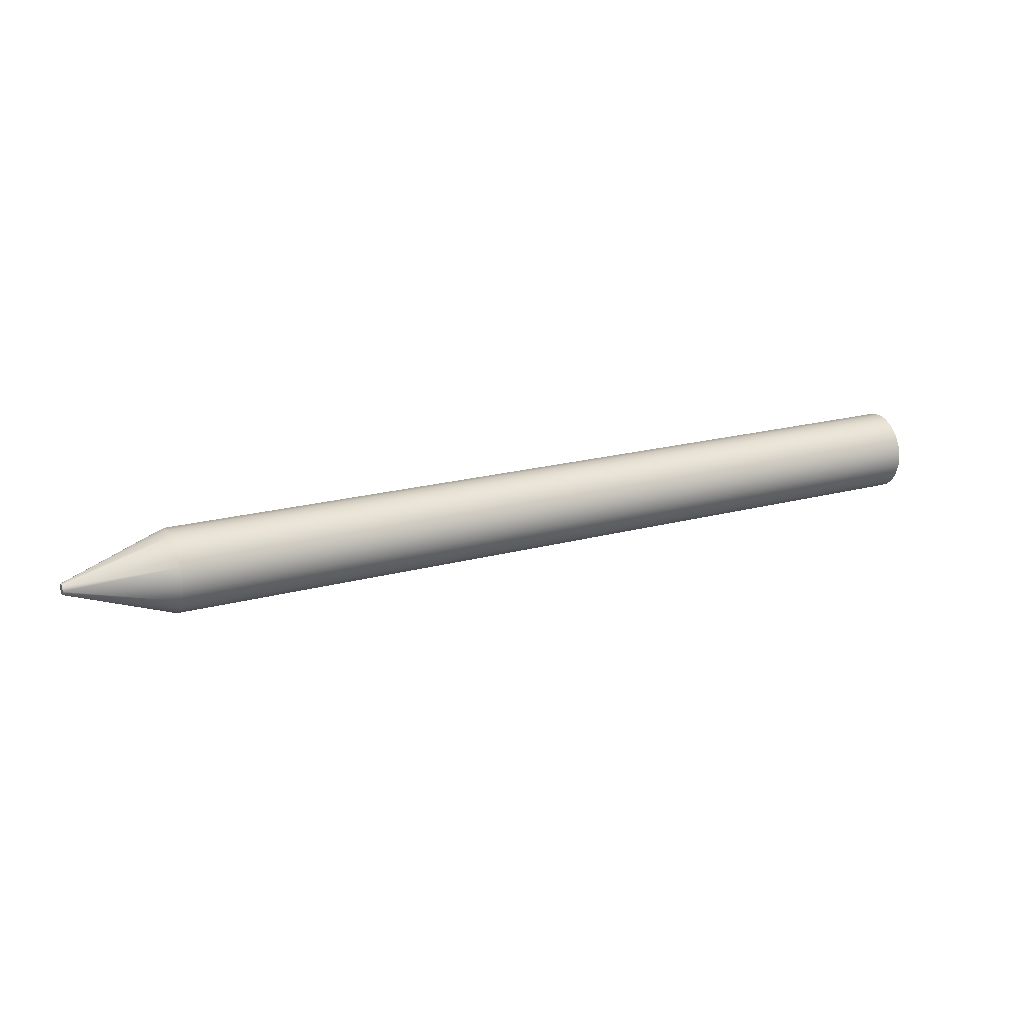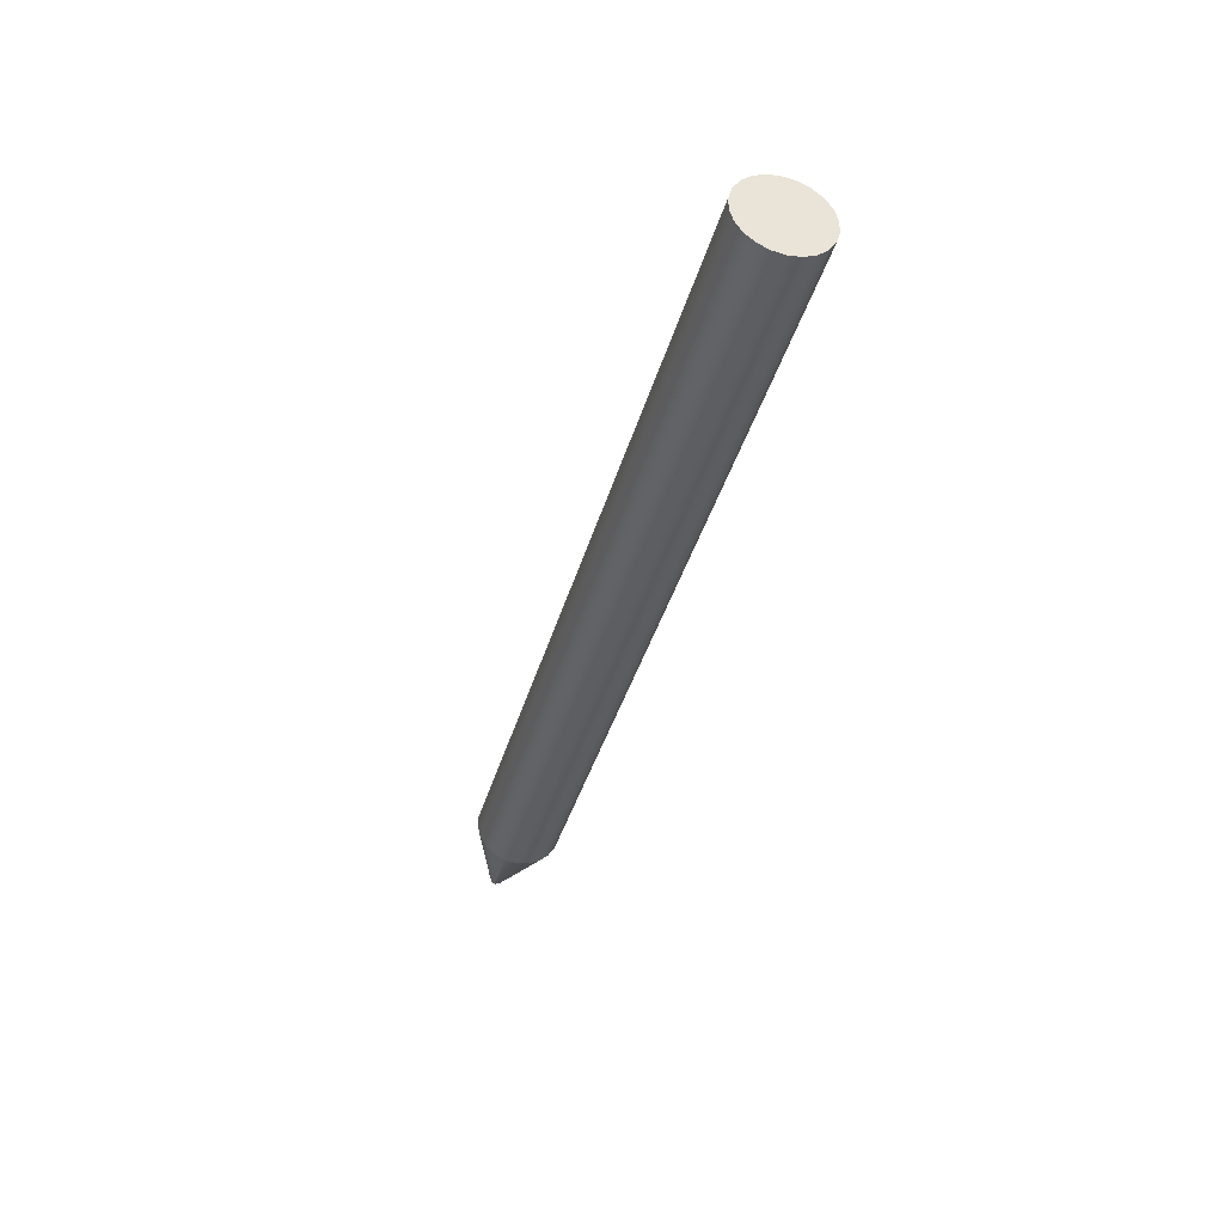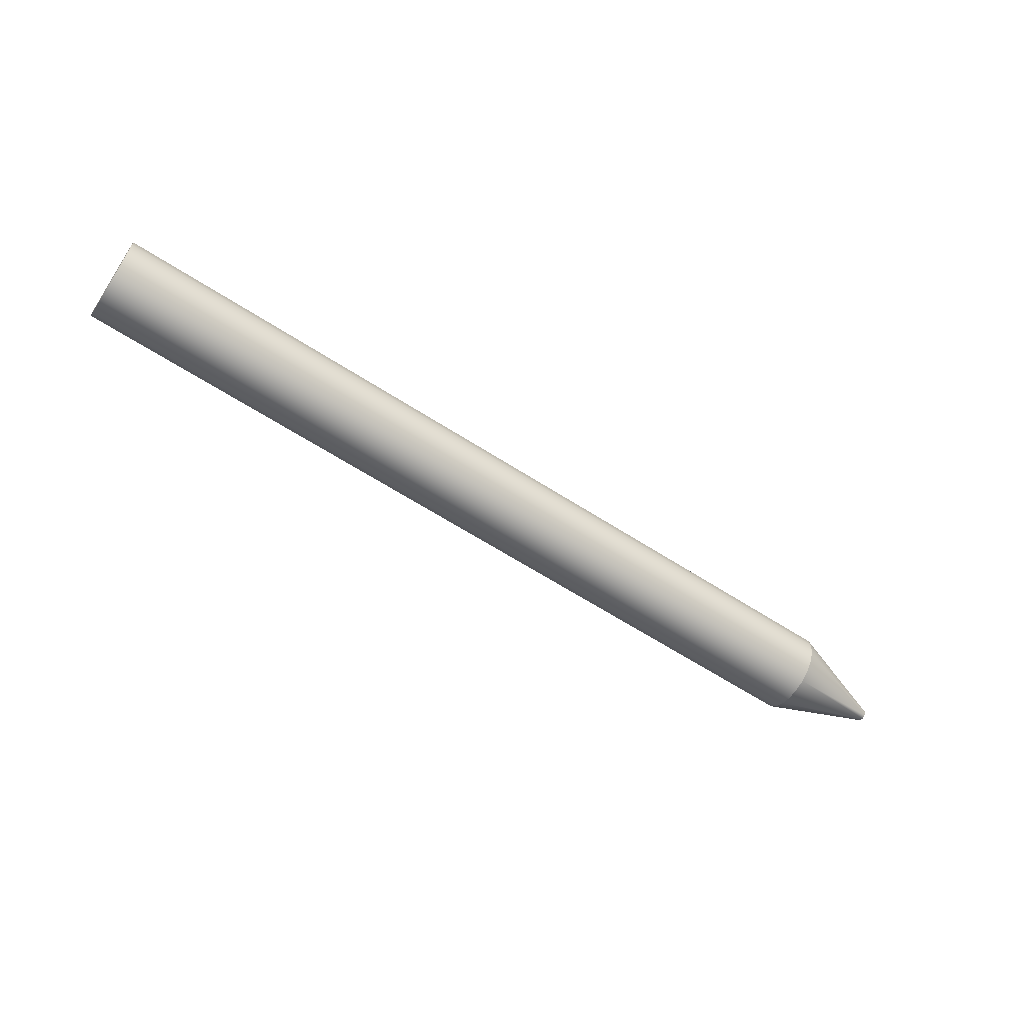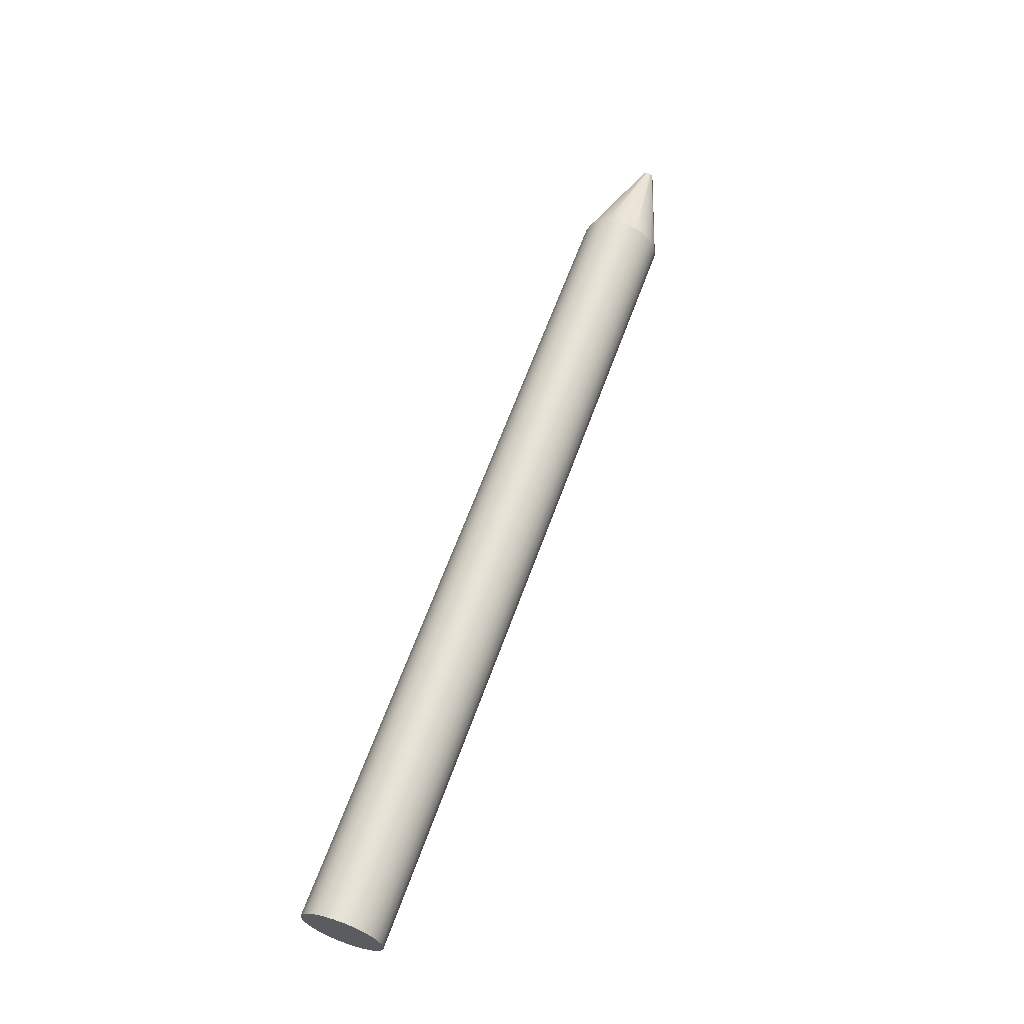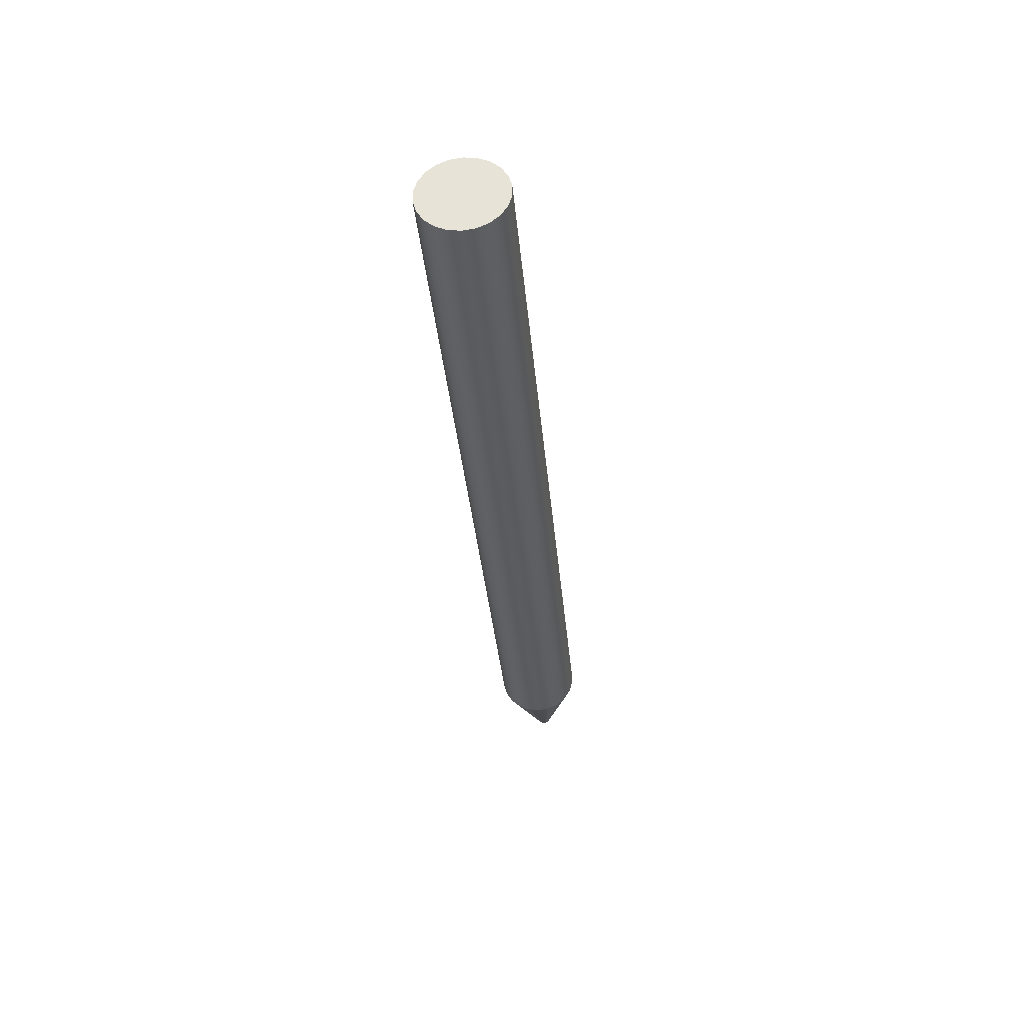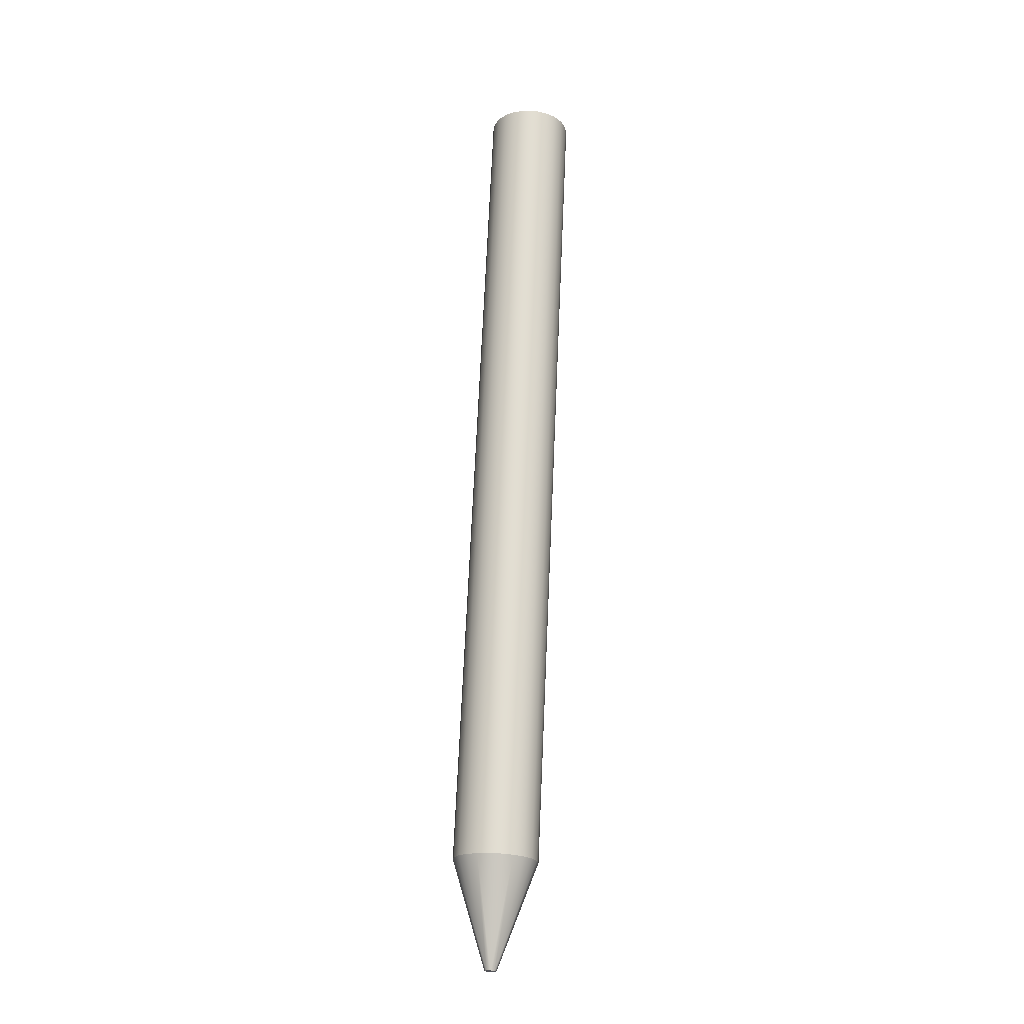
<metadata>
{"format":"obj","ext":"obj","renderer":"f3d","projection":"perspective","resolution":1024,"background":"white","views":[{"elev":20.6,"azim":-26.0,"up":"+Z"},{"elev":-38.1,"azim":75.0,"up":"+Z"},{"elev":-61.6,"azim":146.5,"up":"+Y"},{"elev":62.4,"azim":109.7,"up":"+Y"},{"elev":-34.2,"azim":95.0,"up":"+Z"},{"elev":68.5,"azim":-87.5,"up":"+Y"}]}
</metadata>
<code>
v -11.5 -1.023e-17 -0.08351
v -11.5 0.05905 -0.05905
v -11.5 0.08351 5.113e-18
v -11.5 0.05905 0.05905
v -11.5 0 0.08351
v -11.5 -0.05905 0.05905
v -11.5 -0.08351 5.113e-18
v -11.5 -0.05905 -0.05905
v -10 -7.348e-17 0.6
v -10 0.169 0.5757
v -10 0.3244 0.5048
v -10 0.4534 0.3929
v -10 0.5458 0.2492
v -10 0.5939 0.08539
v -10 0.5939 -0.08539
v -10 0.5458 -0.2492
v -10 0.4534 -0.3929
v -10 0.3244 -0.5048
v -10 0.169 -0.5757
v -10 0 -0.6
v -10 -0.169 -0.5757
v -10 -0.3244 -0.5048
v -10 -0.4534 -0.3929
v -10 -0.5458 -0.2492
v -10 -0.5939 -0.08539
v -10 -0.5939 0.08539
v -10 -0.5458 0.2492
v -10 -0.4534 0.3929
v -10 -0.3244 0.5048
v -10 -0.169 0.5757
v -10 0 -0.6
v -11.5 -1.023e-17 -0.08351
v -11.5 -1.023e-17 -0.08351
v -11.5 -0.05905 -0.05905
v -11.5 -0.08351 5.113e-18
v -11.5 -0.05905 0.05905
v -11.5 0 0.08351
v -11.5 0.05905 0.05905
v -11.5 0.08351 5.113e-18
v -11.5 0.05905 -0.05905
v -10 -7.348e-17 0.6
v -10 -0.169 0.5757
v -10 -0.3244 0.5048
v -10 -0.4534 0.3929
v -10 -0.5458 0.2492
v -10 -0.5939 0.08539
v -10 -0.5939 -0.08539
v -10 -0.5458 -0.2492
v -10 -0.4534 -0.3929
v -10 -0.3244 -0.5048
v -10 -0.169 -0.5757
v -10 0 -0.6
v -10 0.169 -0.5757
v -10 0.3244 -0.5048
v -10 0.4534 -0.3929
v -10 0.5458 -0.2492
v -10 0.5939 -0.08539
v -10 0.5939 0.08539
v -10 0.5458 0.2492
v -10 0.4534 0.3929
v -10 0.3244 0.5048
v -10 0.169 0.5757
v 2 -7.348e-17 0.6
v 2 0.169 0.5757
v 2 0.3244 0.5048
v 2 0.4534 0.3929
v 2 0.5458 0.2492
v 2 0.5939 0.08539
v 2 0.5939 -0.08539
v 2 0.5458 -0.2492
v 2 0.4534 -0.3929
v 2 0.3244 -0.5048
v 2 0.169 -0.5757
v 2 0 -0.6
v 2 -0.169 -0.5757
v 2 -0.3244 -0.5048
v 2 -0.4534 -0.3929
v 2 -0.5458 -0.2492
v 2 -0.5939 -0.08539
v 2 -0.5939 0.08539
v 2 -0.5458 0.2492
v 2 -0.4534 0.3929
v 2 -0.3244 0.5048
v 2 -0.169 0.5757
v -10 -7.348e-17 0.6
v 2 -7.348e-17 0.6
v 2 -7.348e-17 0.6
v 2 -0.169 0.5757
v 2 -0.3244 0.5048
v 2 -0.4534 0.3929
v 2 -0.5458 0.2492
v 2 -0.5939 0.08539
v 2 -0.5939 -0.08539
v 2 -0.5458 -0.2492
v 2 -0.4534 -0.3929
v 2 -0.3244 -0.5048
v 2 -0.169 -0.5757
v 2 0 -0.6
v 2 0.169 -0.5757
v 2 0.3244 -0.5048
v 2 0.4534 -0.3929
v 2 0.5458 -0.2492
v 2 0.5939 -0.08539
v 2 0.5939 0.08539
v 2 0.5458 0.2492
v 2 0.4534 0.3929
v 2 0.3244 0.5048
v 2 0.169 0.5757
g 7dea117a-e2be-11ea-a6e0-54bf646e7e1f
f 2 19 1
f 1 19 31
f 32 20 21
f 3 16 2
f 2 16 17
f 2 17 18
f 4 13 3
f 3 13 14
f 3 14 15
f 5 10 4
f 4 10 11
f 4 11 12
f 6 30 5
f 5 30 9
f 5 9 10
f 7 27 6
f 6 27 28
f 6 28 29
f 8 24 7
f 7 24 25
f 7 25 26
f 32 21 8
f 8 21 22
f 8 22 23
f 12 13 4
f 15 16 3
f 18 19 2
f 23 24 8
f 26 27 7
f 29 30 6
g 7dea5f9c-e2be-11ea-882a-54bf646e7e1f
f 34 36 33
f 33 36 37
f 33 37 40
f 40 37 38
f 40 38 39
f 34 35 36
g 7dc12842-e2be-11ea-a258-54bf646e7e1f
f 42 84 41
f 41 84 86
f 85 63 62
f 62 63 64
f 62 64 65
f 42 43 84
f 84 43 83
f 83 43 44
f 83 44 82
f 82 44 45
f 82 45 81
f 81 45 46
f 81 46 80
f 80 46 47
f 80 47 79
f 79 47 48
f 79 48 78
f 78 48 49
f 78 49 77
f 77 49 50
f 77 50 76
f 76 50 51
f 76 51 75
f 75 51 52
f 75 52 74
f 74 52 53
f 74 53 73
f 73 53 54
f 73 54 72
f 72 54 55
f 72 55 71
f 71 55 56
f 71 56 70
f 70 56 57
f 70 57 69
f 69 57 58
f 69 58 68
f 68 58 59
f 68 59 67
f 67 59 60
f 67 60 66
f 66 60 61
f 66 61 65
f 65 61 62
g 7dc14f58-e2be-11ea-a622-54bf646e7e1f
f 88 97 87
f 87 97 98
f 87 98 108
f 108 98 99
f 108 99 107
f 107 99 100
f 107 100 106
f 106 100 101
f 106 101 105
f 105 101 102
f 105 102 104
f 104 102 103
f 97 88 96
f 96 88 89
f 96 89 95
f 95 89 90
f 95 90 94
f 94 90 91
f 94 91 93
f 93 91 92

</code>
